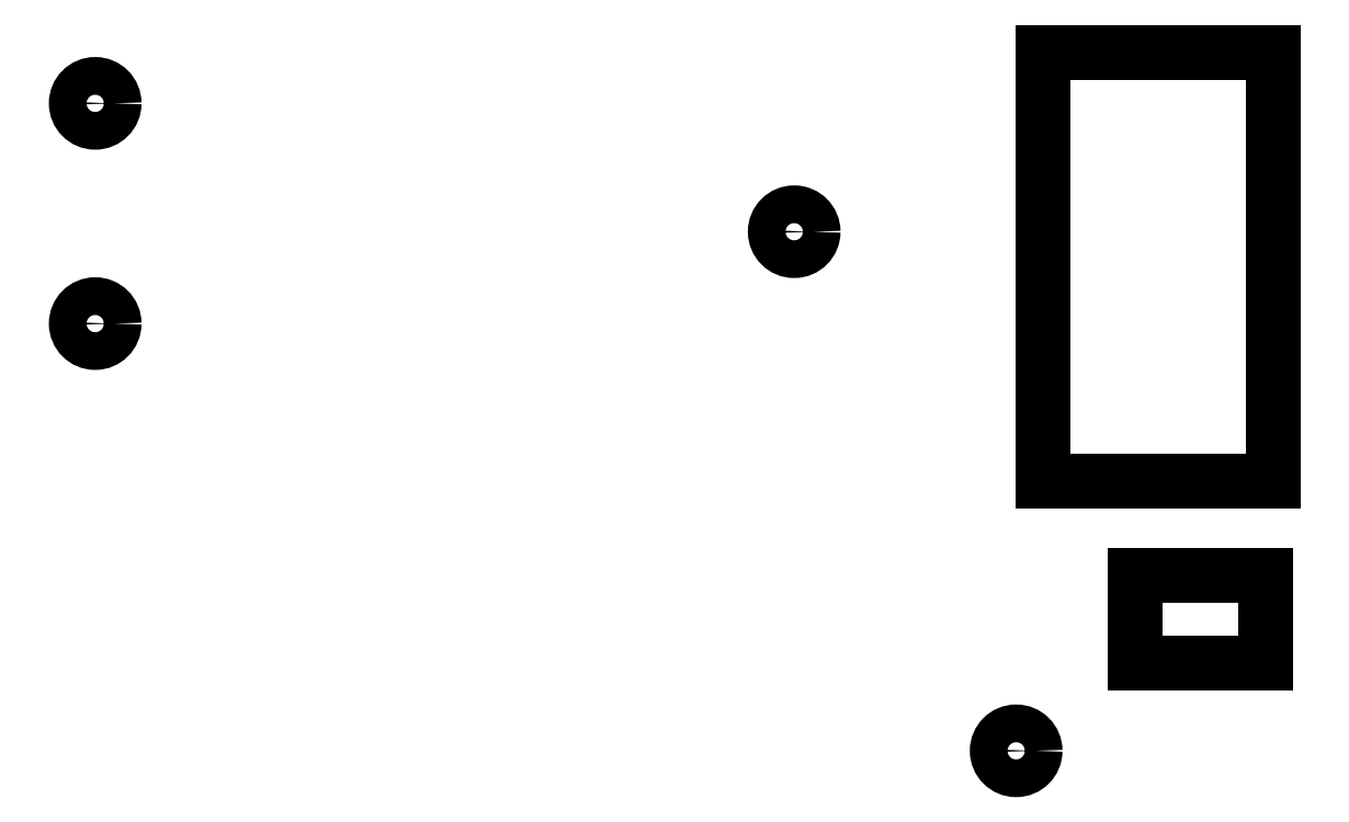
<metadata>
{"format":"dxf","ext":"dxf","renderer":"ezdxf+matplotlib","layout":"modelspace","background":"white","min_lineweight":24,"dpi":150}
</metadata>
<code>
0
SECTION
2
ENTITIES
0
CIRCLE
8
0
10
109.2
20
-61.15
40
1.5
0
CIRCLE
8
0
10
109.2
20
-78.65
40
1.5
0
CIRCLE
8
0
10
164.8
20
-71.35
40
1.5
0
CIRCLE
8
0
10
182.4
20
-112.6
40
1.5
0
LINE
8
0
10
184.5
20
-91.19
11
202.8
21
-91.19
0
LINE
8
0
10
202.8
20
-91.19
11
202.8
21
-57.09
0
LINE
8
0
10
202.8
20
-57.09
11
184.5
21
-57.09
0
LINE
8
0
10
184.5
20
-57.09
11
184.5
21
-91.19
0
LINE
8
0
10
191.8
20
-105.6
11
202.2
21
-105.6
0
LINE
8
0
10
202.2
20
-105.6
11
202.2
21
-98.69
0
LINE
8
0
10
191.8
20
-98.69
11
202.2
21
-98.69
0
LINE
8
0
10
191.8
20
-98.69
11
191.8
21
-105.6
0
ENDSEC
0
EOF

</code>
